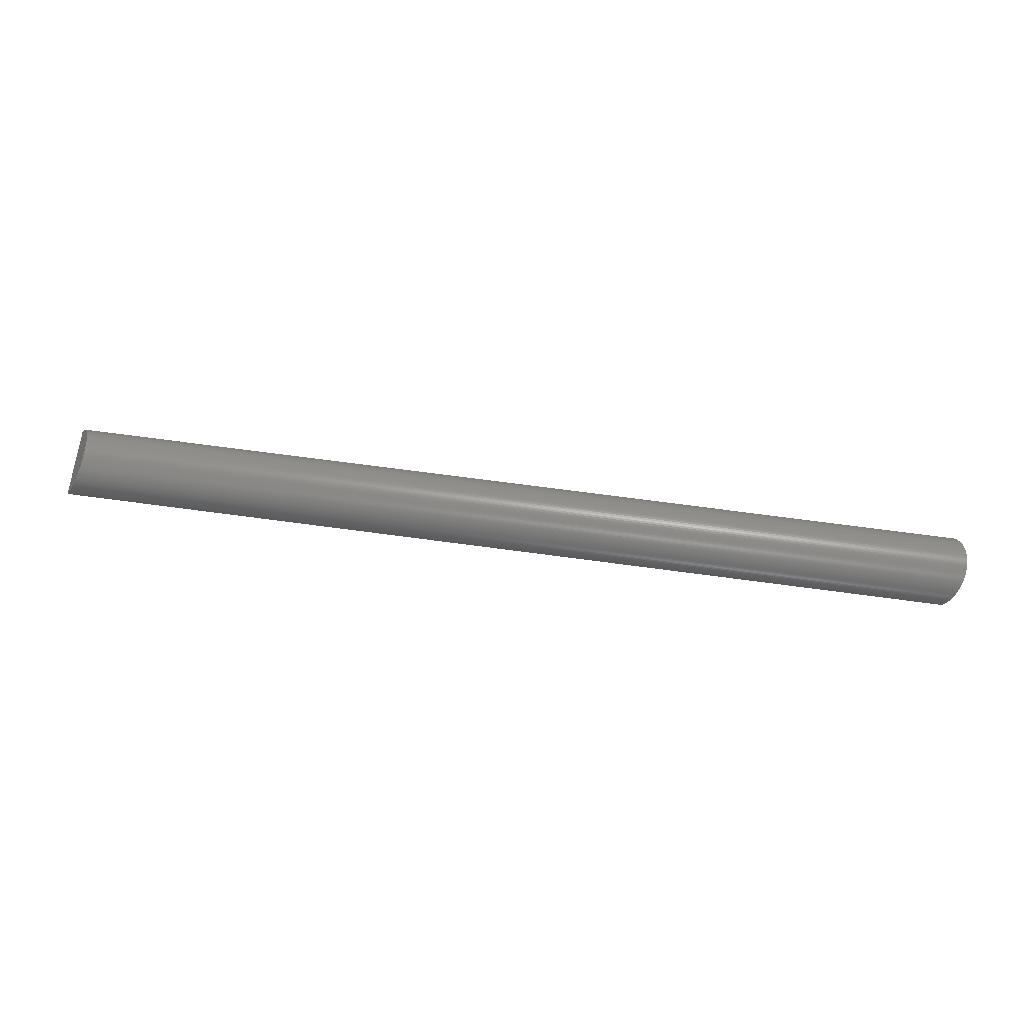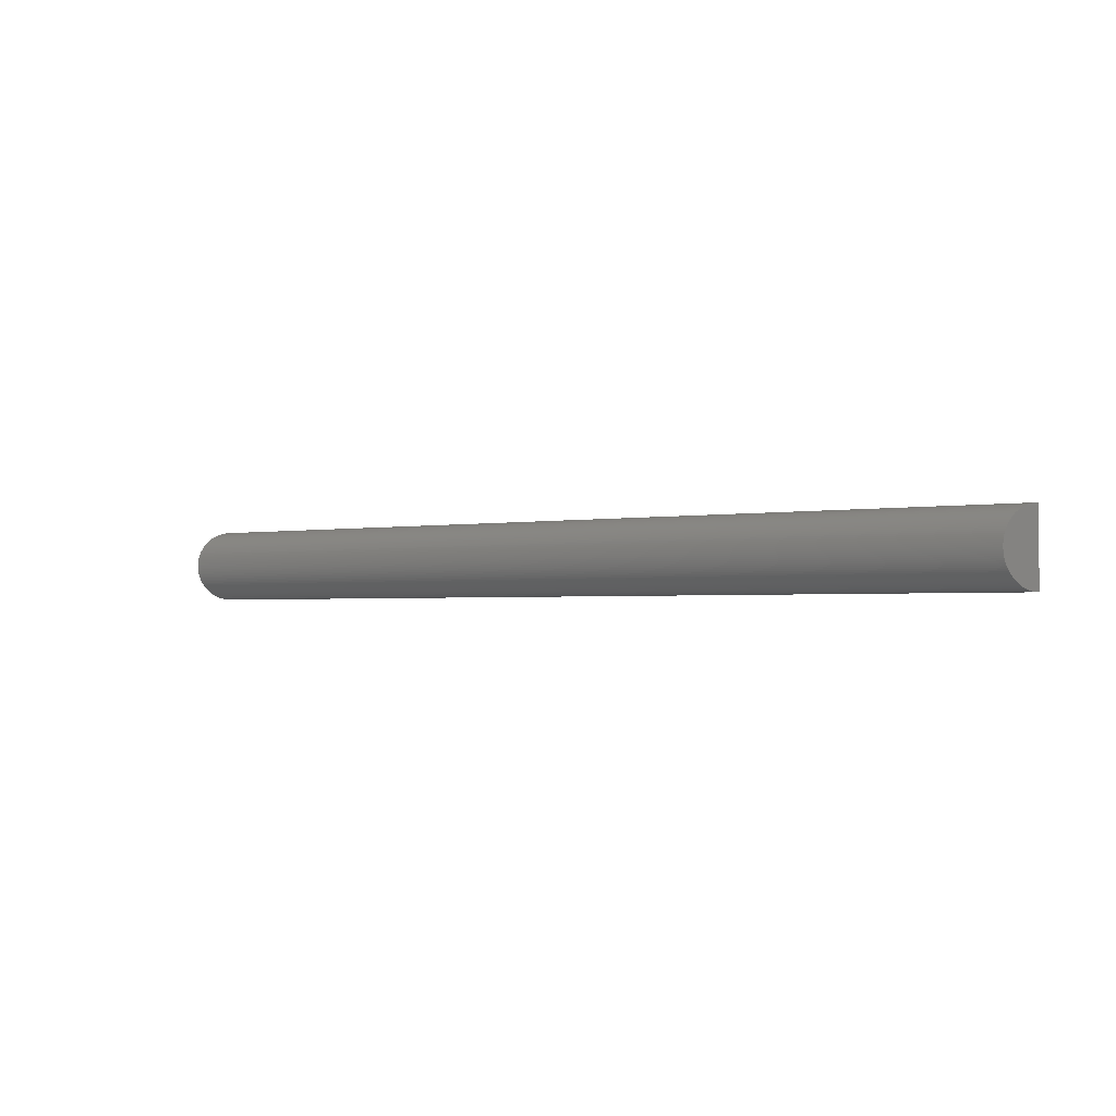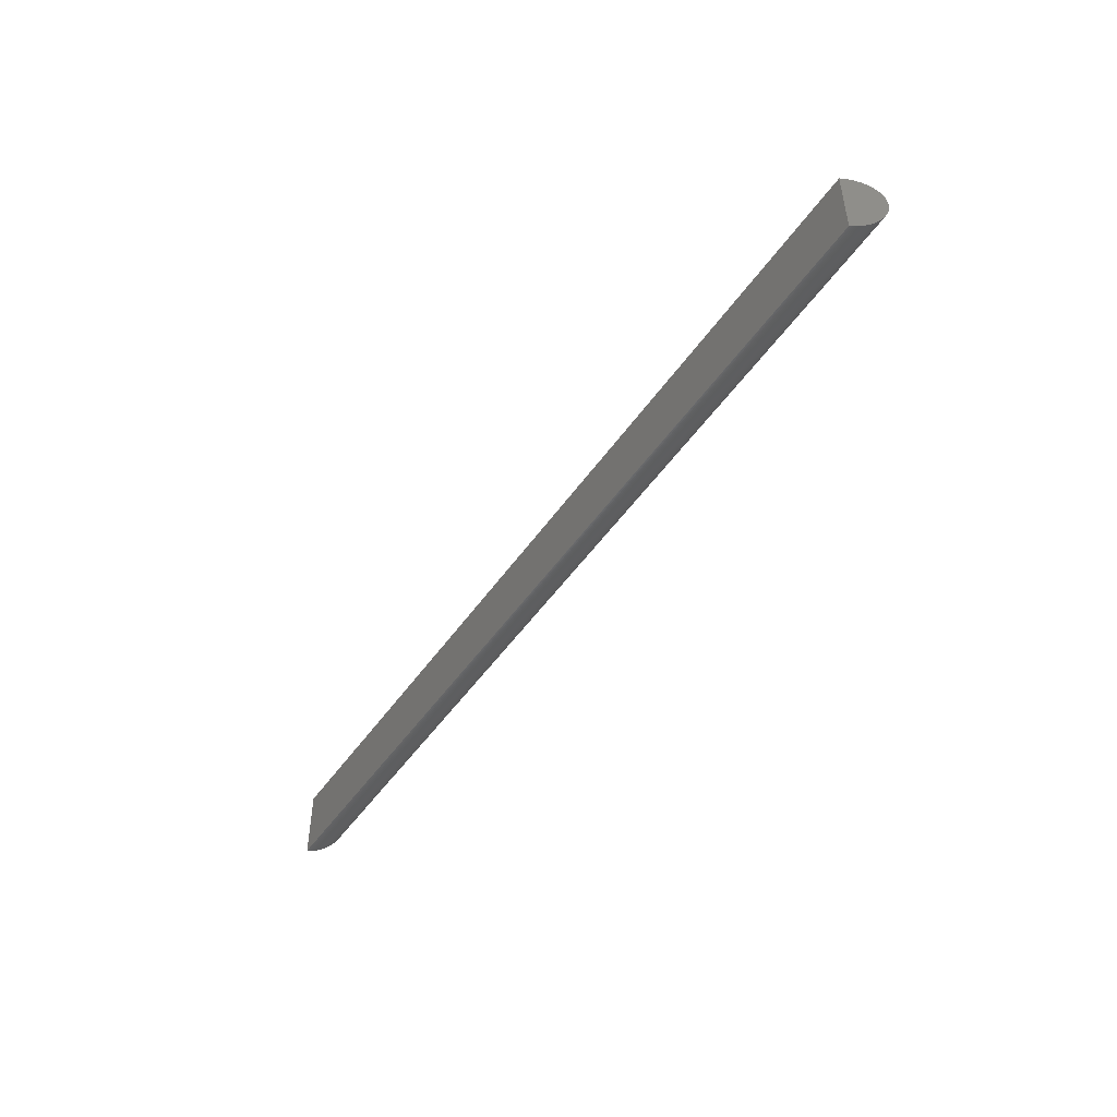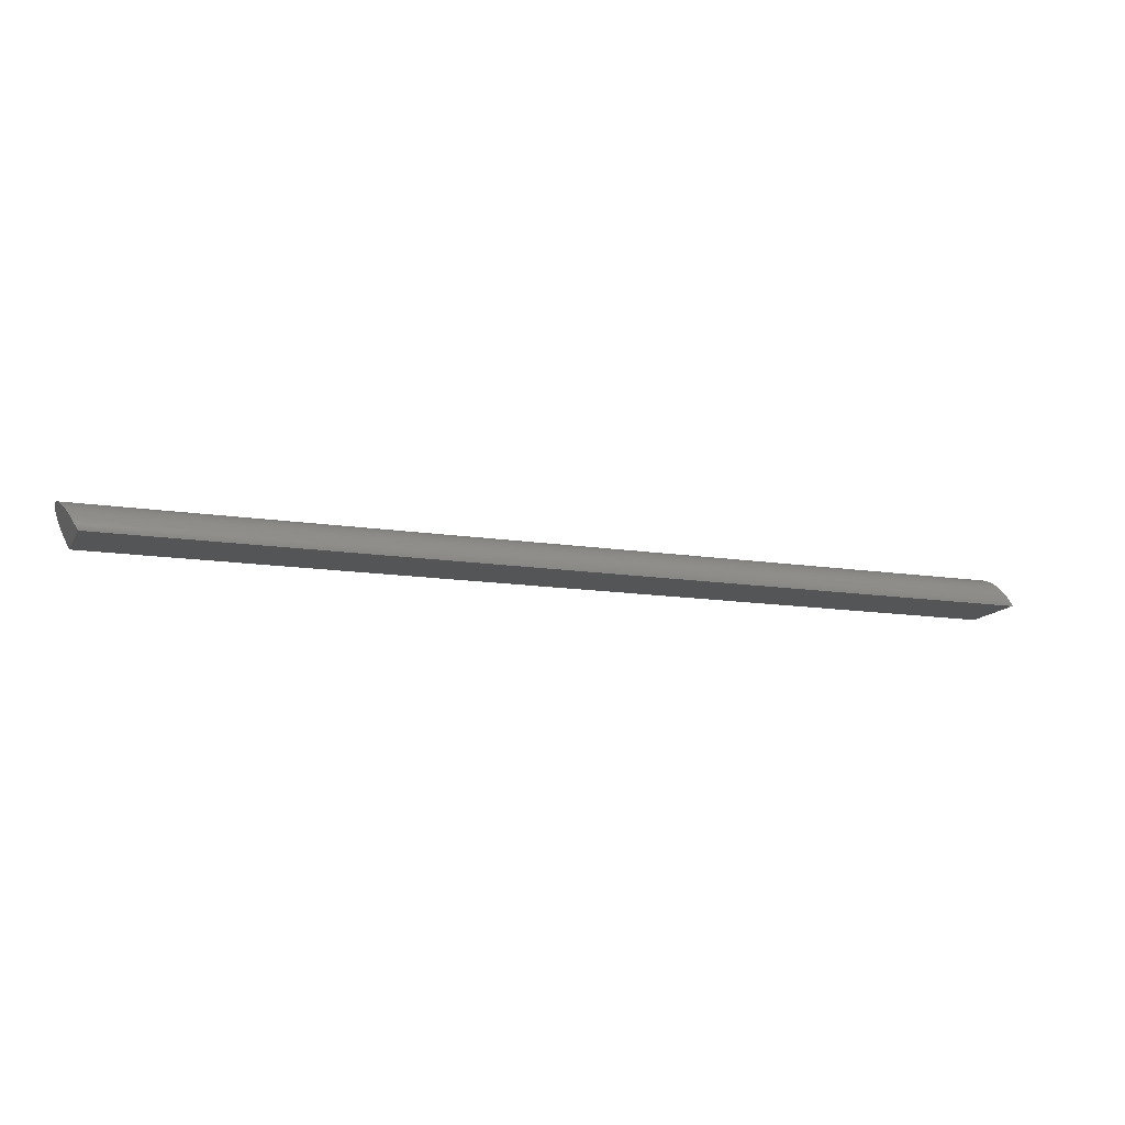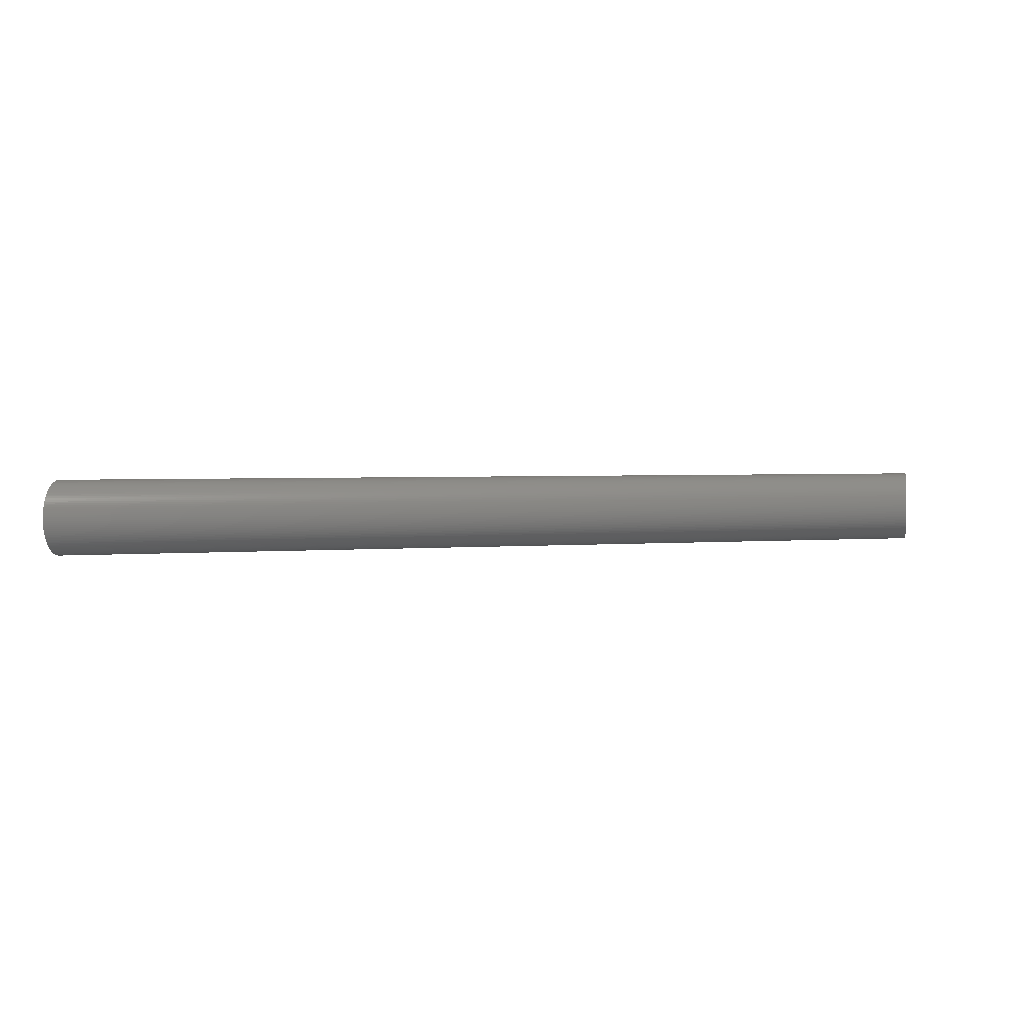
<metadata>
{"format":"stl","ext":"stl","renderer":"f3d","projection":"perspective","resolution":1024,"background":"white","views":[{"elev":68.9,"azim":-172.3,"up":"+Z"},{"elev":-1.9,"azim":35.9,"up":"+Y"},{"elev":-48.1,"azim":-122.8,"up":"+Y"},{"elev":-13.4,"azim":-19.5,"up":"+Z"},{"elev":2.5,"azim":-18.1,"up":"+Y"}]}
</metadata>
<code>
# stl→obj: 126 verts, 248 faces
v 94.87 7.5 -0.07114
v -95.02 7.5 0.02973
v 94.96 7.5 -0.02371
v -94.99 7.5 -0.01773
v -94.99 -7.5 -0.01773
v 94.87 -7.5 -0.07114
v -98.45 1.941 6.408
v 91.48 1.559 6.435
v 91.52 1.941 6.354
v -98.5 1.559 6.488
v 94.22 7.336 1.349
v -95.57 7.408 1.063
v -95.76 7.336 1.403
v 94.4 7.408 1.009
v -95.76 -7.336 1.403
v 94.04 -7.244 1.685
v -95.94 -7.244 1.739
v 94.22 -7.336 1.349
v 91.97 -4.085 5.514
v -97.89 -4.408 5.372
v 92.08 -4.408 5.318
v -98 -4.085 5.567
v 94.77 7.49 0.3219
v -95.2 7.49 0.3753
v 91.4 0 6.579
v -98.57 -0.3925 6.623
v 91.4 -0.3925 6.57
v -98.57 0 6.633
v 94.58 7.459 0.6665
v -95.39 7.459 0.7199
v -96.12 -7.133 2.07
v 93.68 -7.002 2.343
v -96.29 -7.002 2.396
v 93.86 -7.133 2.017
v 92.87 6.068 3.857
v -96.95 6.29 3.626
v -97.11 6.068 3.911
v 93.02 6.29 3.572
v 92.19 -4.72 5.108
v -97.66 -5.018 4.937
v 92.31 -5.018 4.883
v -97.78 -4.72 5.161
v 91.79 -3.405 5.859
v -98.1 -3.75 5.748
v 91.88 -3.75 5.694
v -98.19 -3.405 5.913
v 91.71 -3.051 6.008
v -98.27 -3.051 6.062
v -98.55 -0.784 6.596
v 91.42 -0.784 6.543
v 93.51 -6.852 2.662
v -96.46 -6.852 2.715
v 93.34 -6.683 2.974
v -96.63 -6.683 3.027
v 92.44 -5.303 4.645
v -97.4 -5.574 4.448
v 92.58 -5.574 4.394
v -97.53 -5.303 4.699
v -97.53 5.303 4.699
v 92.31 5.018 4.883
v 92.44 5.303 4.645
v -97.66 5.018 4.937
v -98.53 1.173 6.551
v 91.42 0.784 6.543
v 91.44 1.173 6.498
v -98.55 0.784 6.596
v 94.96 -7.5 -0.02371
v 93.86 7.133 2.017
v -95.94 7.244 1.739
v -96.12 7.133 2.07
v 94.04 7.244 1.685
v 93.68 7.002 2.343
v -96.29 7.002 2.396
v 92.19 4.72 5.108
v -97.78 4.72 5.161
v -98.4 2.318 6.309
v 91.57 2.318 6.256
v -98.57 0.3925 6.623
v 91.4 0.3925 6.57
v -95.57 -7.408 1.063
v 94.4 -7.408 1.009
v 93.51 6.852 2.662
v -96.46 6.852 2.715
v -96.79 6.495 3.331
v 93.18 6.495 3.278
v 93.18 -6.495 3.278
v -96.79 -6.495 3.331
v -98.27 3.051 6.062
v 91.64 2.688 6.141
v 91.71 3.051 6.008
v -98.34 2.688 6.194
v -96.95 -6.29 3.626
v 92.87 -6.068 3.857
v -97.11 -6.068 3.911
v 93.02 -6.29 3.572
v -97.4 5.574 4.448
v 92.58 5.574 4.394
v 93.34 6.683 2.974
v -96.63 6.683 3.027
v -97.25 -5.829 4.185
v 92.72 -5.829 4.132
v 92.72 5.829 4.132
v -97.25 5.829 4.185
v -98.53 -1.173 6.551
v 91.44 -1.173 6.498
v -95.2 -7.49 0.3753
v 94.58 -7.459 0.6665
v -95.39 -7.459 0.7199
v 94.77 -7.49 0.3219
v 91.57 -2.318 6.256
v -98.34 -2.688 6.194
v 91.64 -2.688 6.141
v -98.4 -2.318 6.309
v -97.89 4.408 5.372
v 91.97 4.085 5.514
v 92.08 4.408 5.318
v -98 4.085 5.567
v -98.1 3.75 5.748
v 91.79 3.405 5.859
v 91.88 3.75 5.694
v -98.19 3.405 5.913
v 91.52 -1.941 6.354
v -98.45 -1.941 6.408
v -98.5 -1.559 6.488
v 91.48 -1.559 6.435
v -95.02 -7.5 0.02973
f 1 2 3
f 2 1 4
f 5 1 6
f 1 5 4
f 7 8 9
f 8 7 10
f 11 12 13
f 12 11 14
f 15 16 17
f 16 15 18
f 19 20 21
f 20 19 22
f 23 2 24
f 2 23 3
f 25 26 27
f 26 25 28
f 29 24 30
f 24 29 23
f 31 32 33
f 32 31 34
f 35 36 37
f 36 35 38
f 39 40 41
f 40 39 42
f 43 44 45
f 44 43 46
f 47 46 43
f 46 47 48
f 14 30 12
f 30 14 29
f 27 49 50
f 49 27 26
f 33 51 52
f 51 33 32
f 52 53 54
f 53 52 51
f 55 56 57
f 56 55 58
f 59 60 61
f 60 59 62
f 63 64 65
f 64 63 66
f 6 3 67
f 3 6 1
f 68 69 70
f 69 68 71
f 72 70 73
f 70 72 68
f 62 74 60
f 74 62 75
f 76 9 77
f 9 76 7
f 78 25 79
f 25 78 28
f 80 18 15
f 18 80 81
f 82 73 83
f 73 82 72
f 38 84 36
f 84 38 85
f 54 86 87
f 86 54 53
f 88 89 90
f 89 88 91
f 66 79 64
f 79 66 78
f 92 93 94
f 93 92 95
f 96 61 97
f 61 96 59
f 98 83 99
f 83 98 82
f 91 77 89
f 77 91 76
f 100 57 56
f 57 100 101
f 102 37 103
f 37 102 35
f 50 104 105
f 104 50 49
f 45 22 19
f 22 45 44
f 106 107 108
f 107 106 109
f 110 111 112
f 111 110 113
f 108 81 80
f 81 108 107
f 10 65 8
f 65 10 63
f 87 95 92
f 95 87 86
f 114 115 116
f 115 114 117
f 118 119 120
f 119 118 121
f 21 42 39
f 42 21 20
f 71 13 69
f 13 71 11
f 122 113 110
f 113 122 123
f 112 48 47
f 48 112 111
f 105 124 125
f 124 105 104
f 17 34 31
f 34 17 16
f 6 126 5
f 126 6 67
f 97 103 96
f 103 97 102
f 121 90 119
f 90 121 88
f 29 3 23
f 14 3 29
f 11 3 14
f 71 3 11
f 68 3 71
f 72 3 68
f 82 3 72
f 98 3 82
f 85 3 98
f 38 3 85
f 35 3 38
f 102 3 35
f 97 3 102
f 61 3 97
f 60 3 61
f 74 3 60
f 116 3 74
f 115 3 116
f 120 3 115
f 119 3 120
f 90 3 119
f 89 3 90
f 77 3 89
f 9 3 77
f 8 3 9
f 65 3 8
f 64 3 65
f 79 3 64
f 25 3 79
f 27 3 25
f 50 3 27
f 67 50 105
f 67 105 125
f 67 125 122
f 67 122 110
f 67 110 112
f 67 112 47
f 67 47 43
f 67 43 45
f 67 45 19
f 67 19 21
f 67 21 39
f 67 39 41
f 67 41 55
f 67 55 57
f 67 57 101
f 67 101 93
f 67 93 95
f 67 95 86
f 67 86 53
f 67 53 51
f 67 51 32
f 67 32 34
f 67 34 16
f 67 16 18
f 67 18 81
f 67 81 107
f 67 107 109
f 50 67 3
f 125 123 122
f 123 125 124
f 126 109 106
f 109 126 67
f 85 99 84
f 99 85 98
f 75 116 74
f 116 75 114
f 117 120 115
f 120 117 118
f 41 58 55
f 58 41 40
f 94 101 100
f 101 94 93
f 4 24 2
f 4 30 24
f 4 12 30
f 4 13 12
f 4 69 13
f 4 70 69
f 4 73 70
f 4 83 73
f 4 99 83
f 4 84 99
f 4 36 84
f 4 37 36
f 4 103 37
f 4 96 103
f 4 59 96
f 4 62 59
f 4 75 62
f 4 114 75
f 4 117 114
f 4 118 117
f 4 121 118
f 4 88 121
f 4 91 88
f 4 76 91
f 4 7 76
f 4 10 7
f 4 63 10
f 4 66 63
f 4 78 66
f 4 28 78
f 4 26 28
f 4 49 26
f 5 49 4
f 49 5 104
f 104 5 124
f 124 5 123
f 123 5 113
f 113 5 111
f 111 5 48
f 48 5 46
f 46 5 44
f 44 5 22
f 22 5 20
f 20 5 42
f 42 5 40
f 40 5 58
f 58 5 56
f 56 5 100
f 100 5 94
f 94 5 92
f 92 5 87
f 87 5 54
f 54 5 52
f 52 5 33
f 33 5 31
f 31 5 17
f 17 5 15
f 15 5 80
f 80 5 108
f 108 5 106
f 106 5 126

</code>
